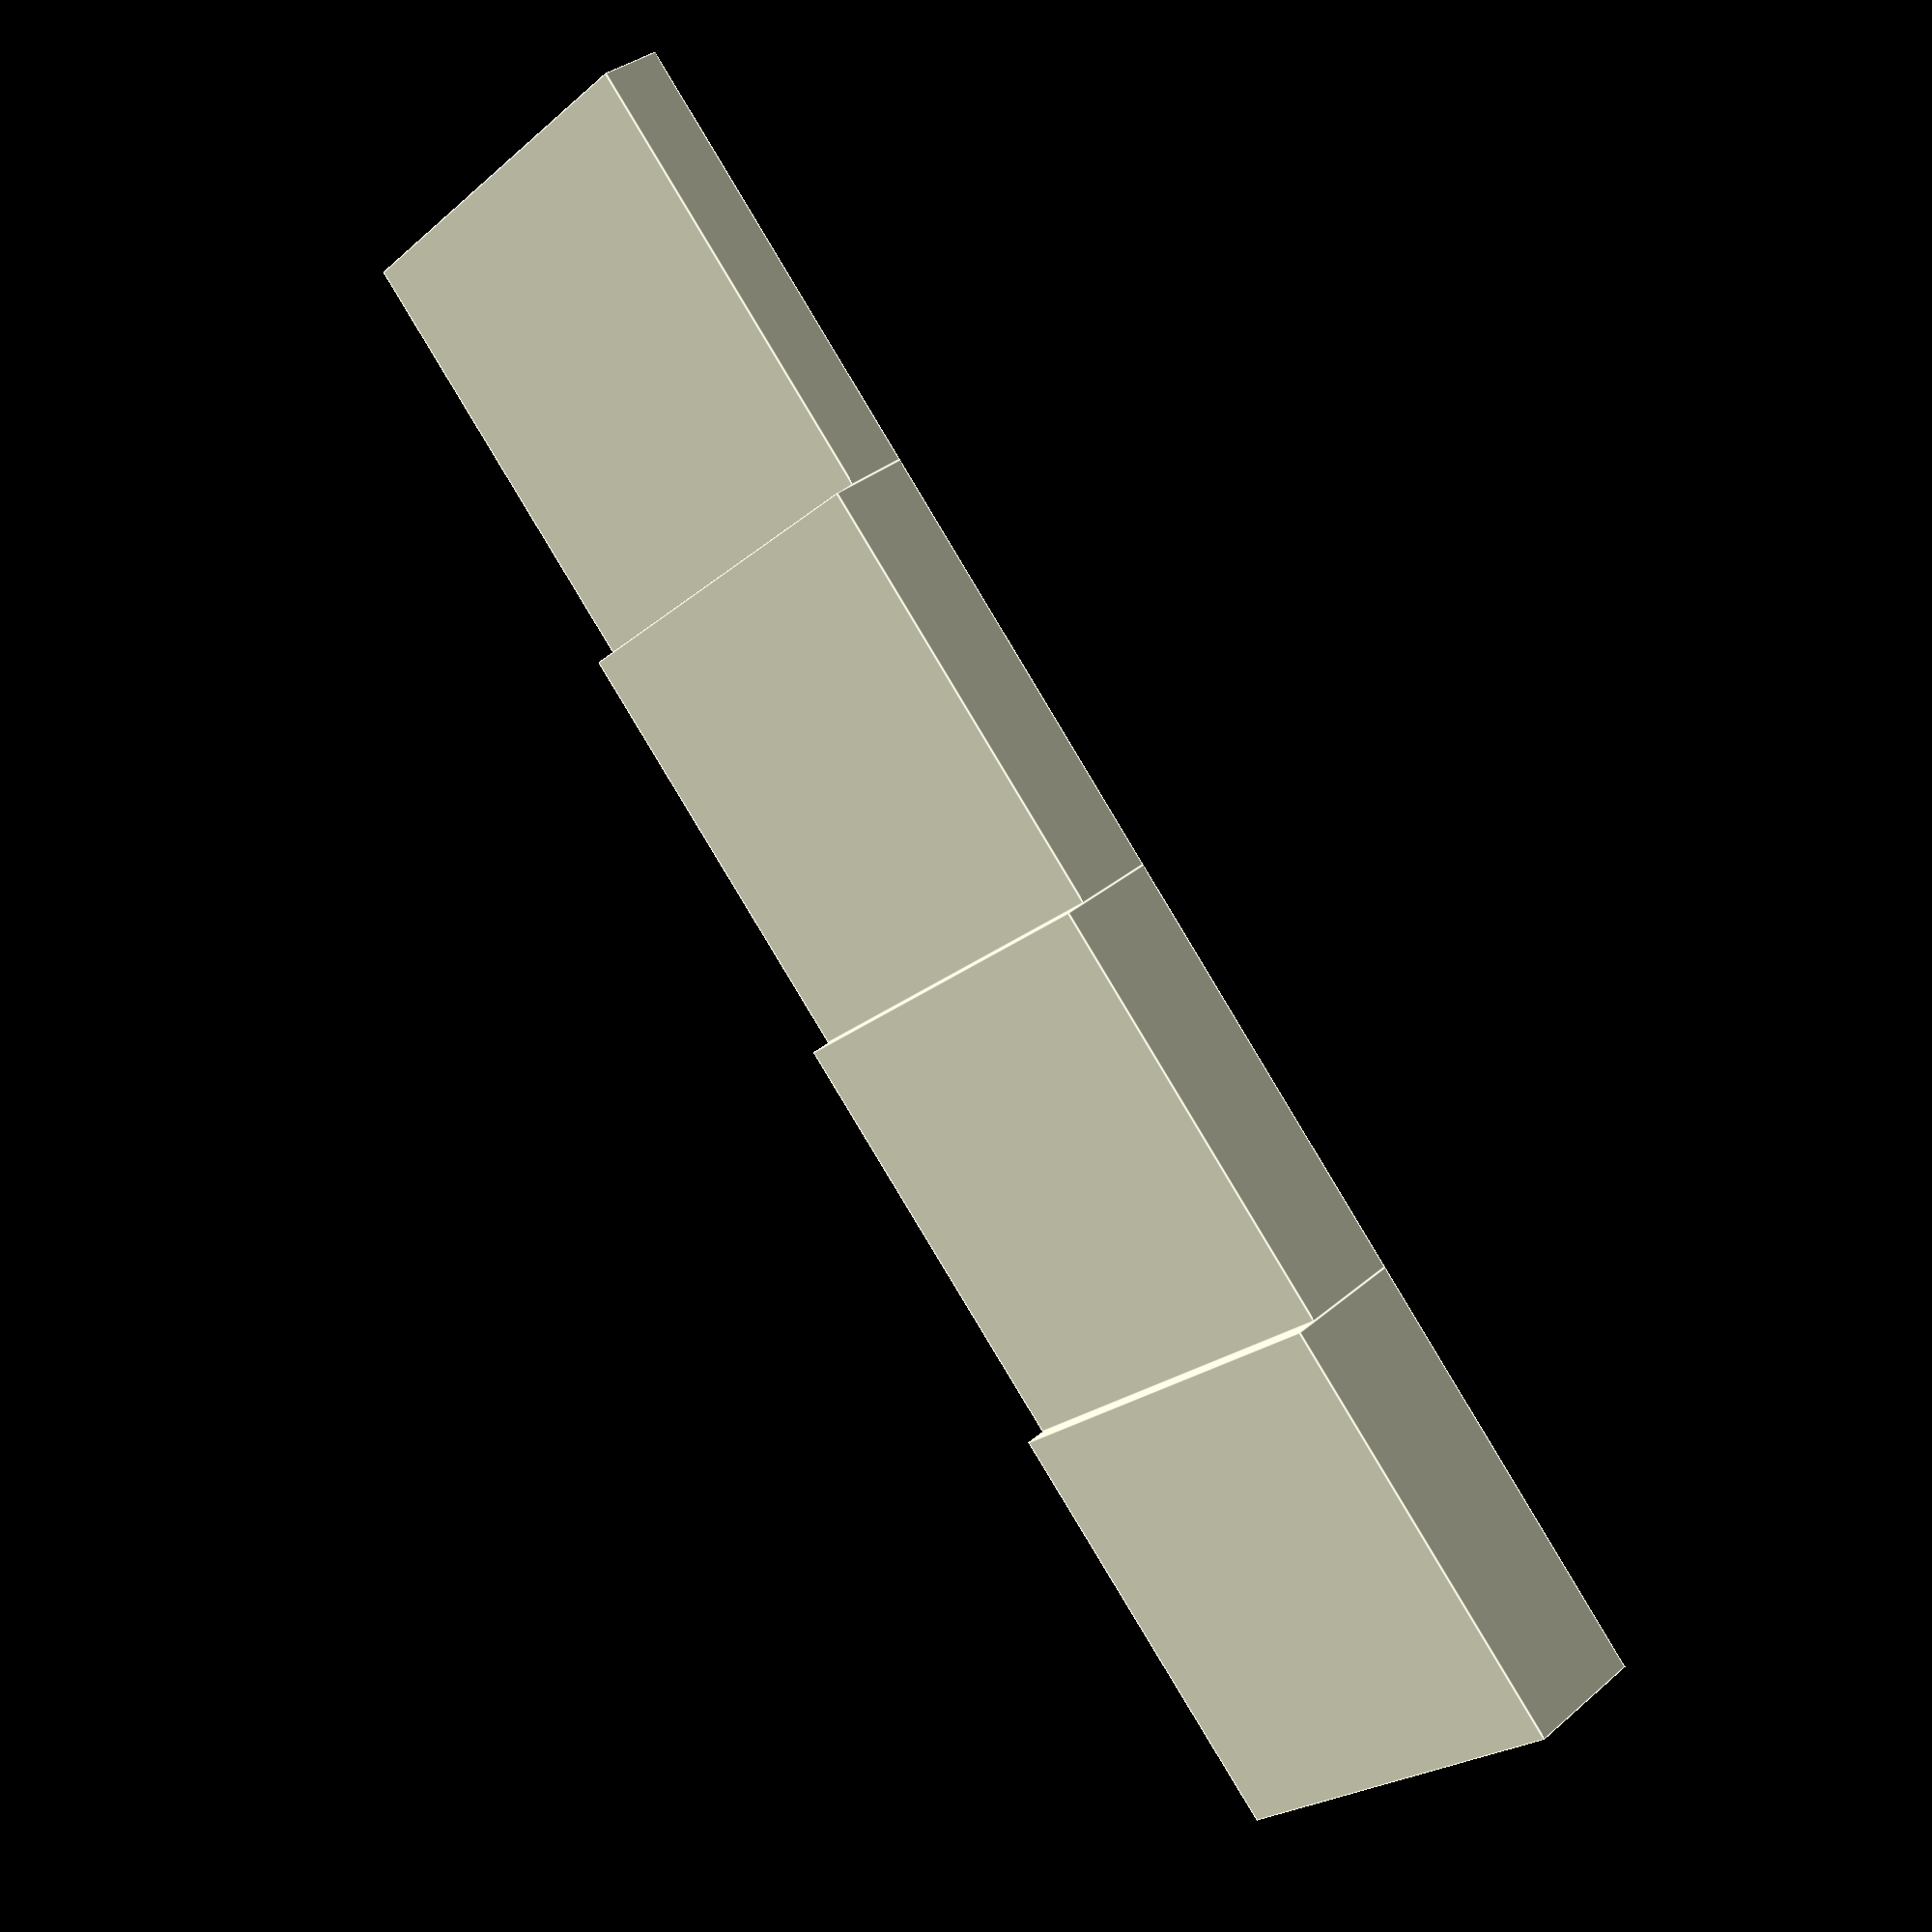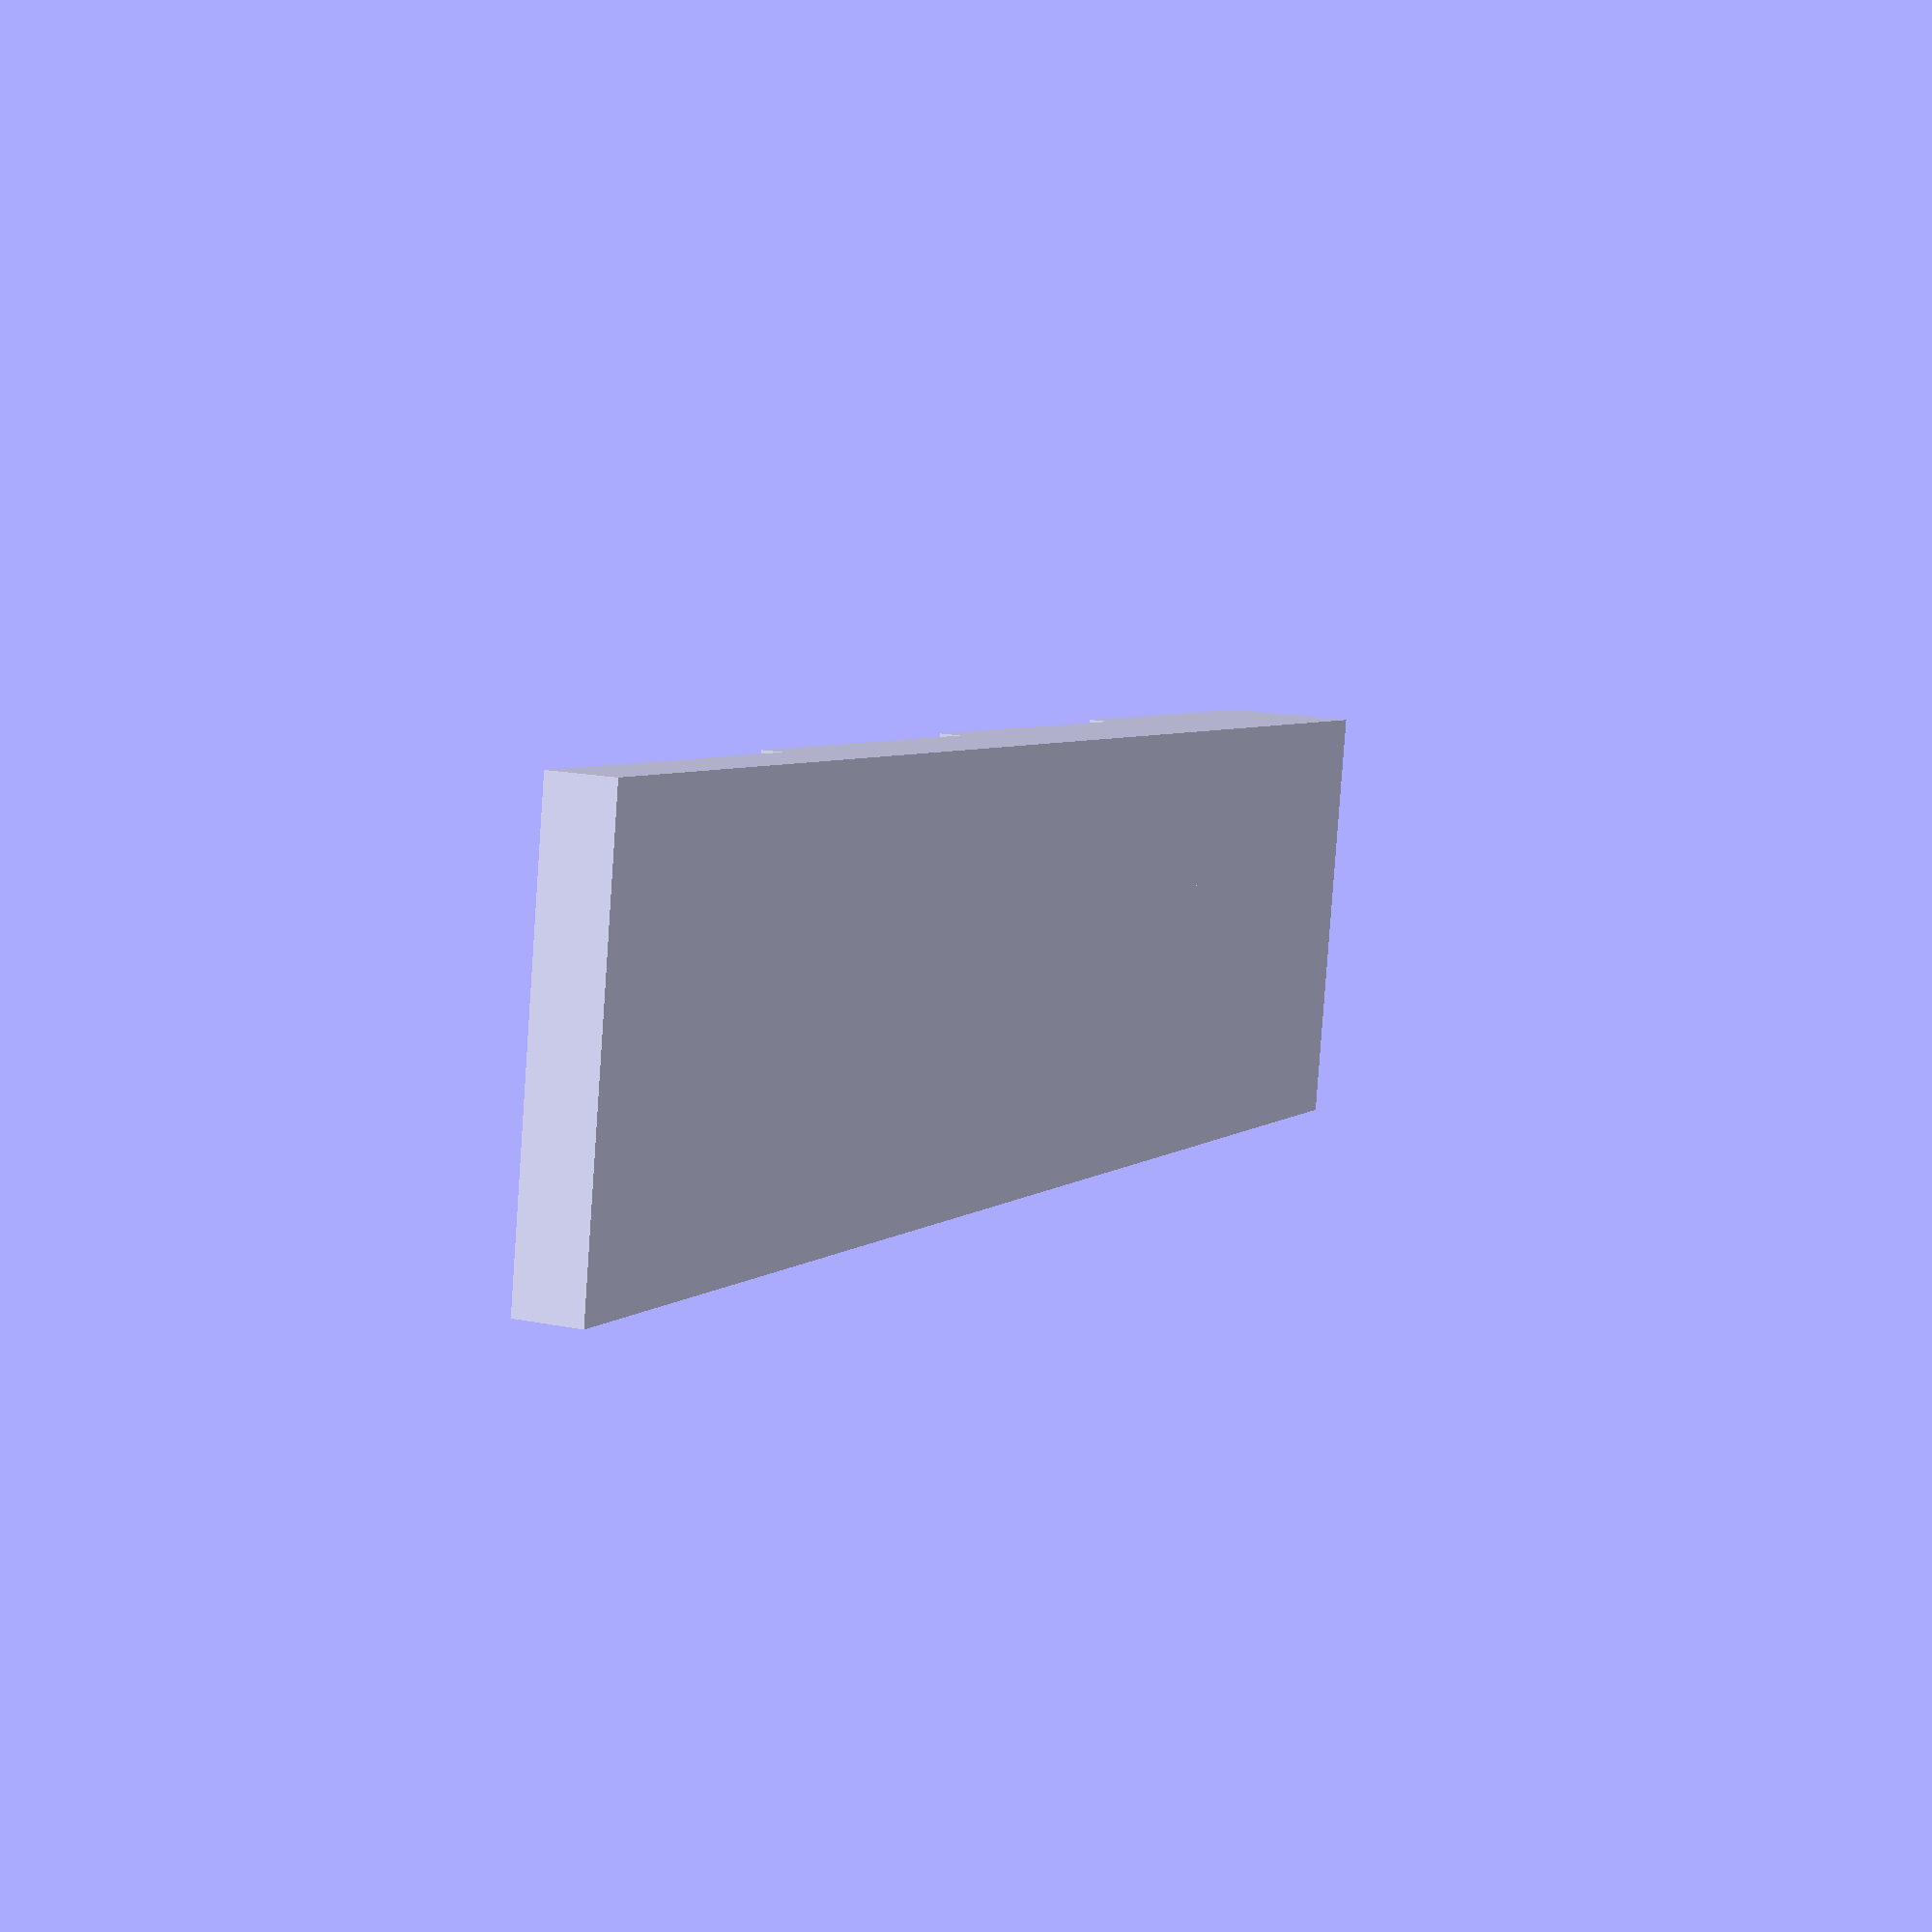
<openscad>
$fa = 1;
$fs = 0.4;

layers = 3;
x = 20;
y = 20;
startingZ = 3;

for ( i = [0 : layers] ) {
  z = startingZ + i;
  translate([0, i * y, 0])
    cube([x, y, z], center=false);
}

</openscad>
<views>
elev=326.7 azim=137.2 roll=40.6 proj=p view=edges
elev=344.6 azim=260.0 roll=113.7 proj=p view=solid
</views>
